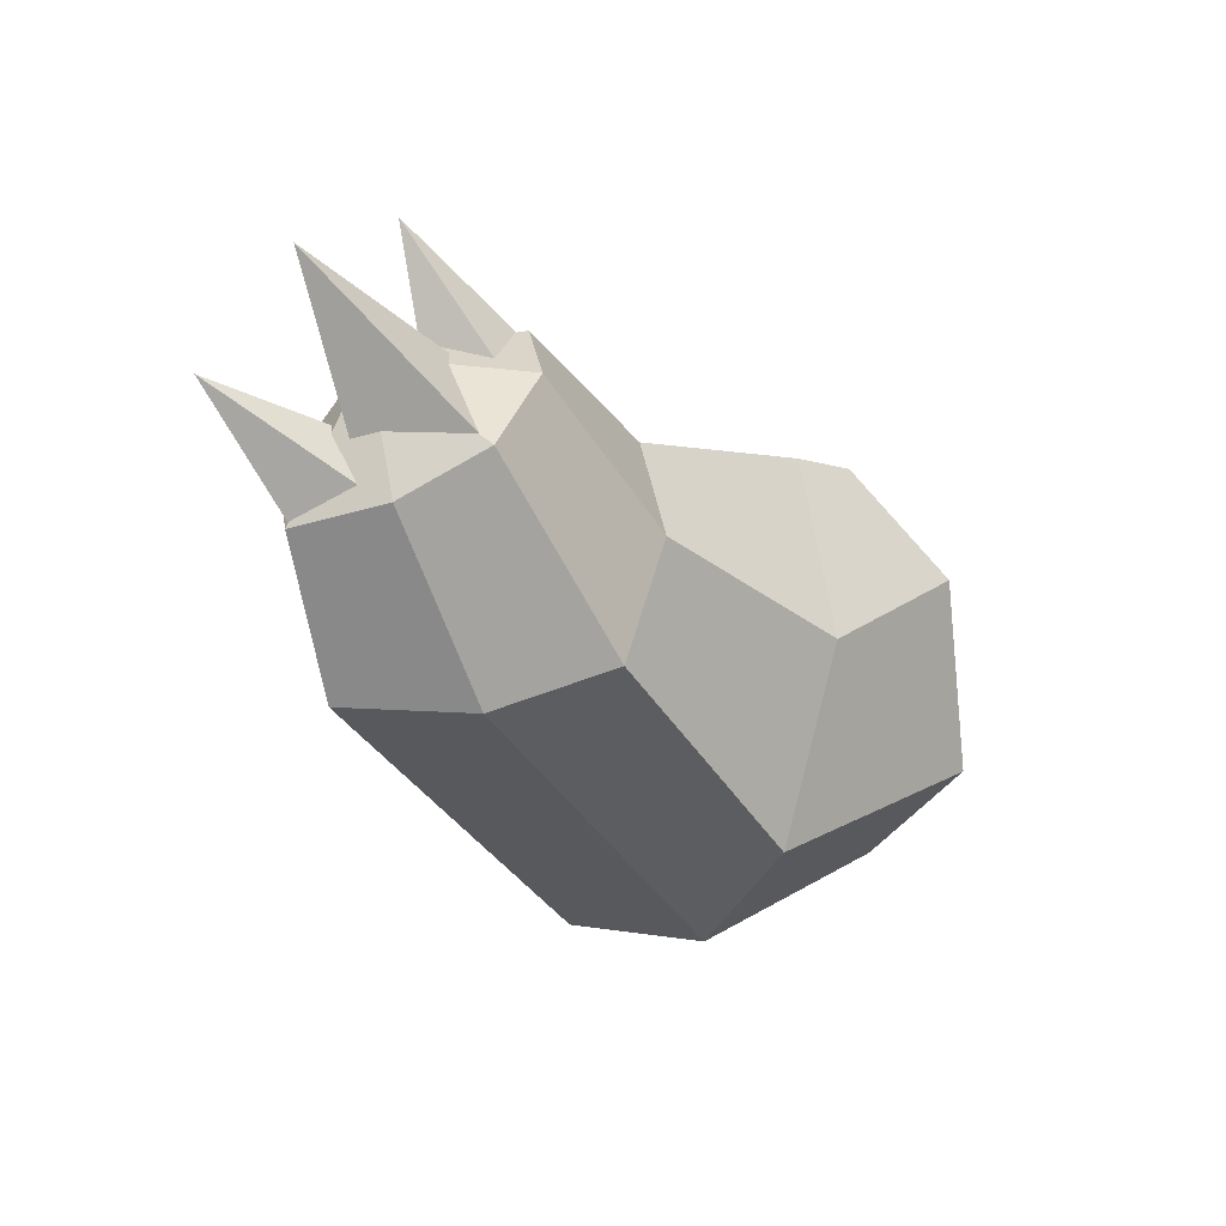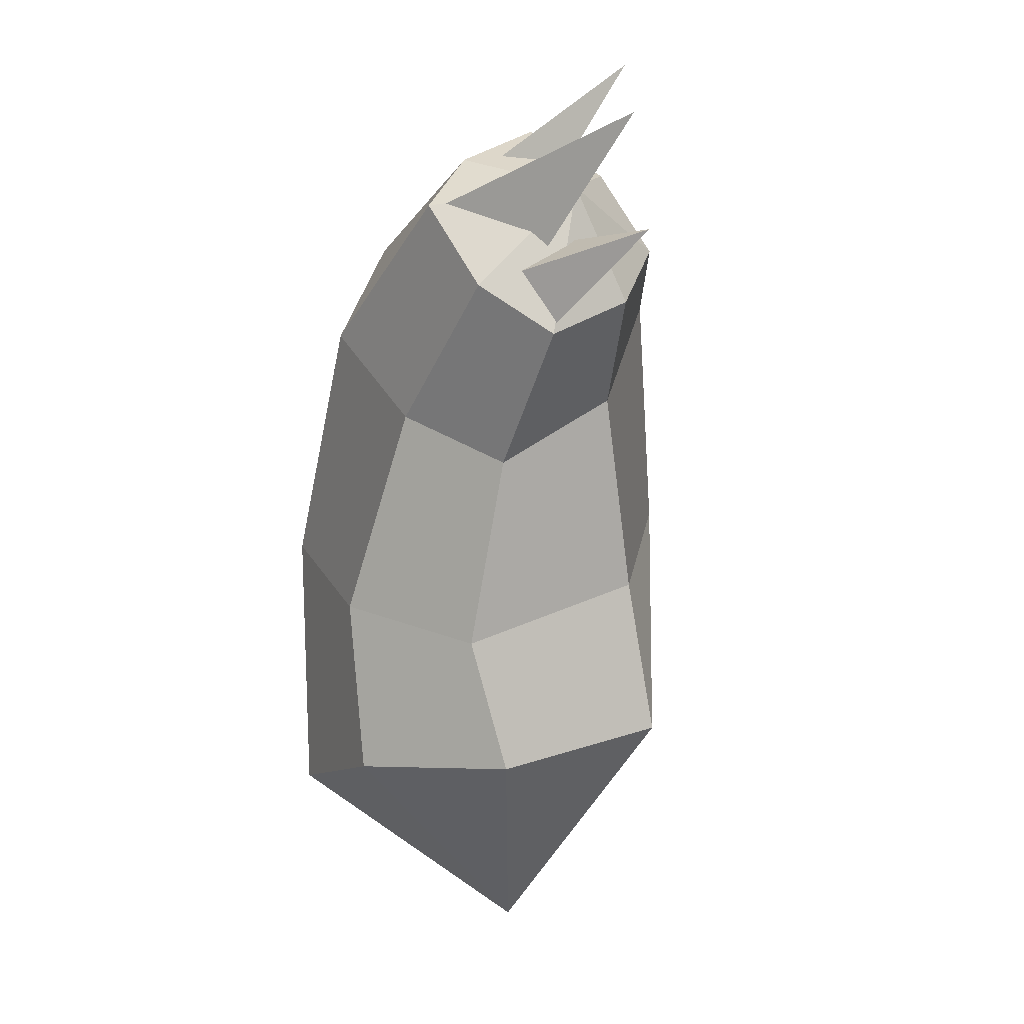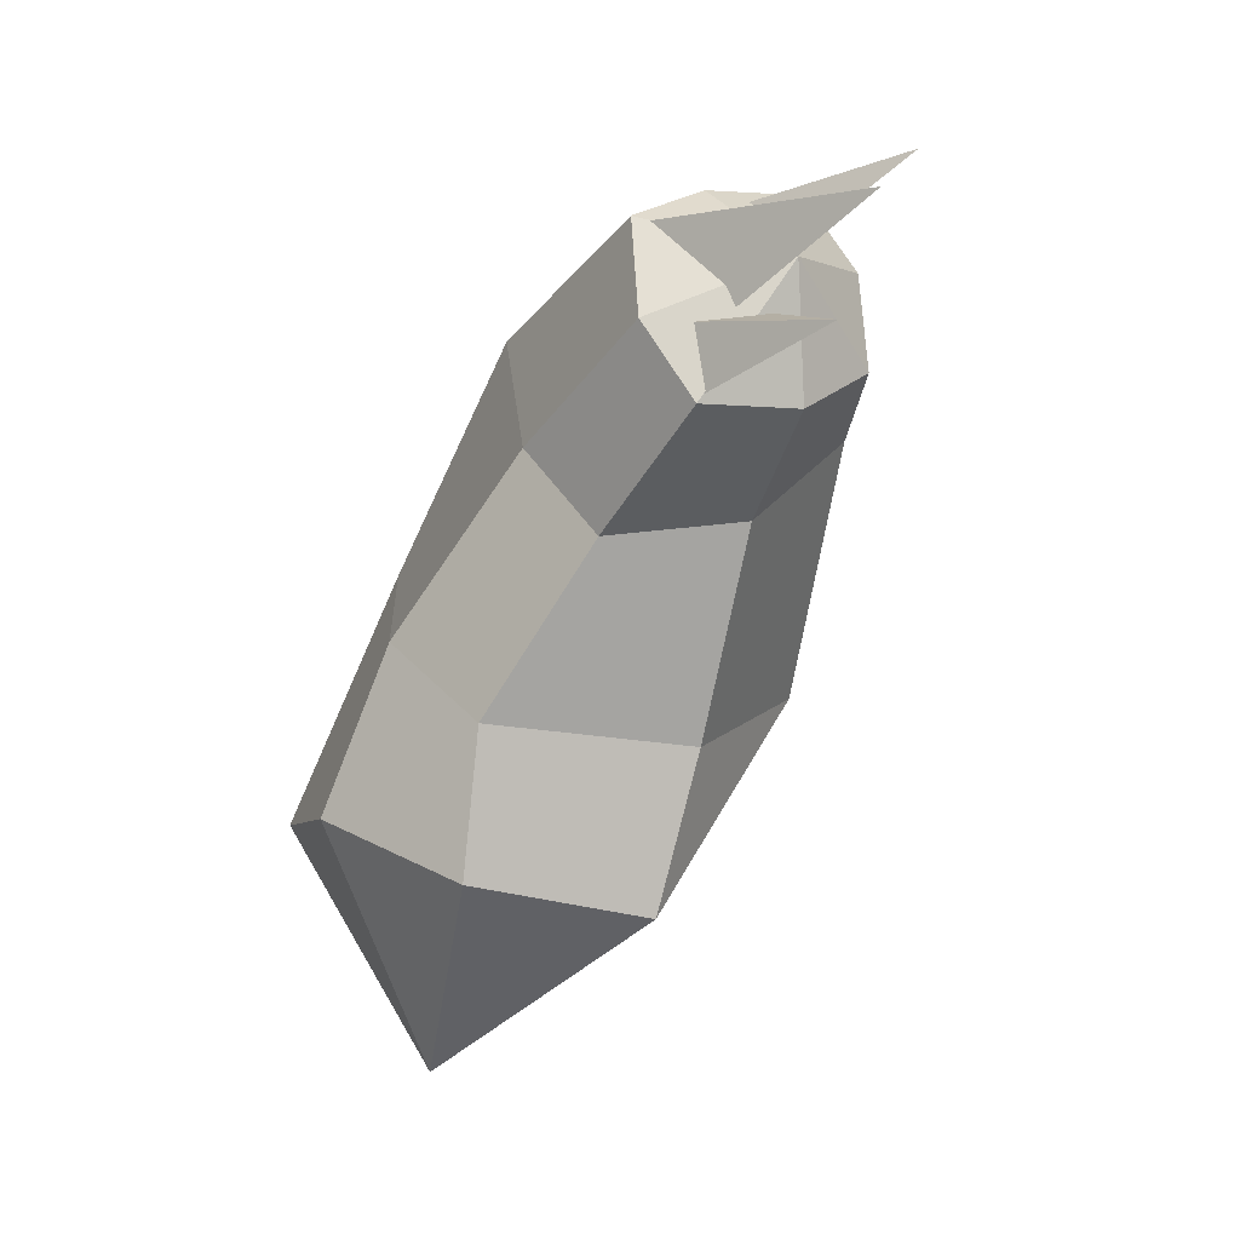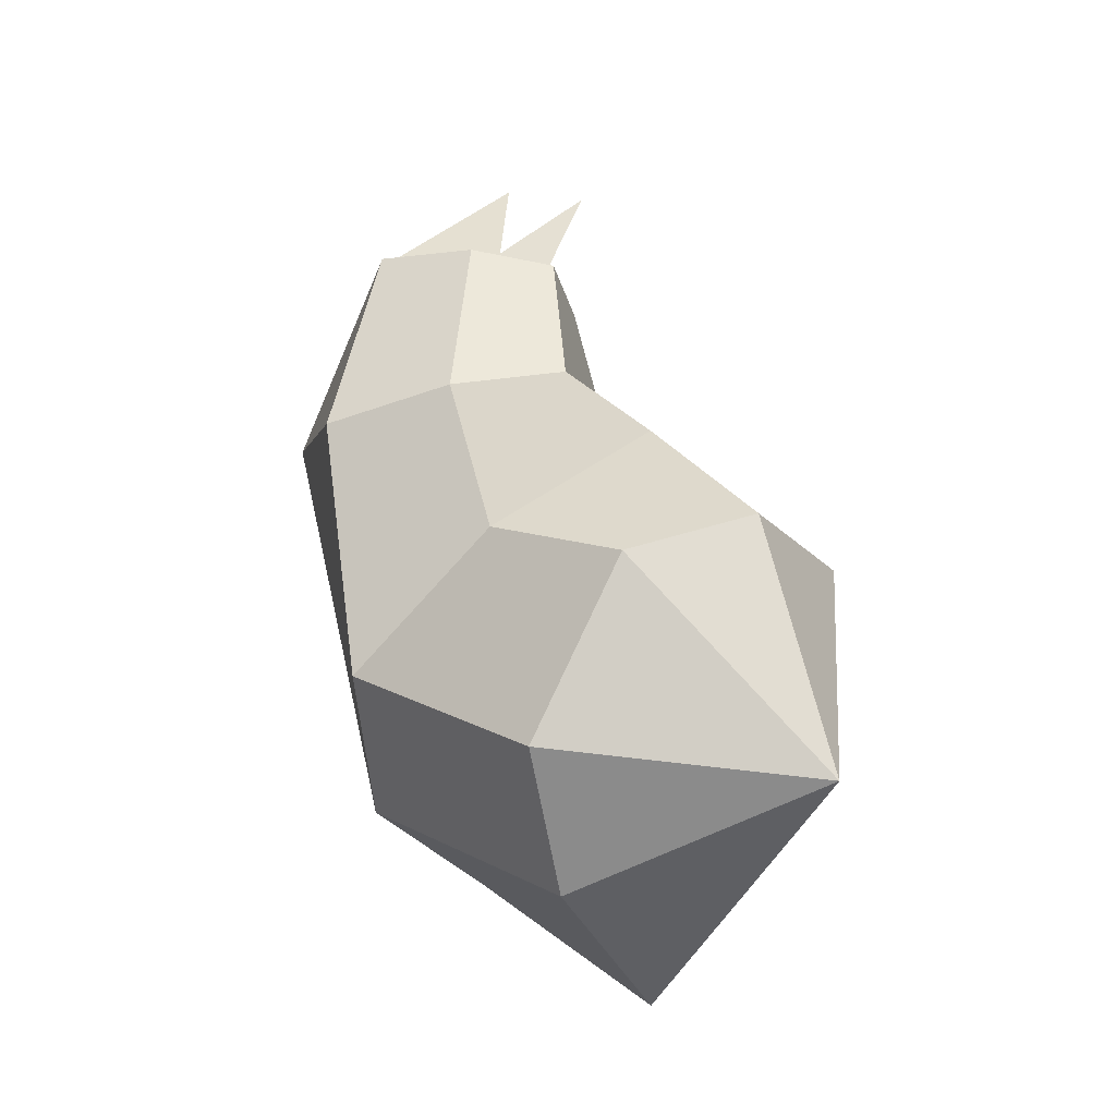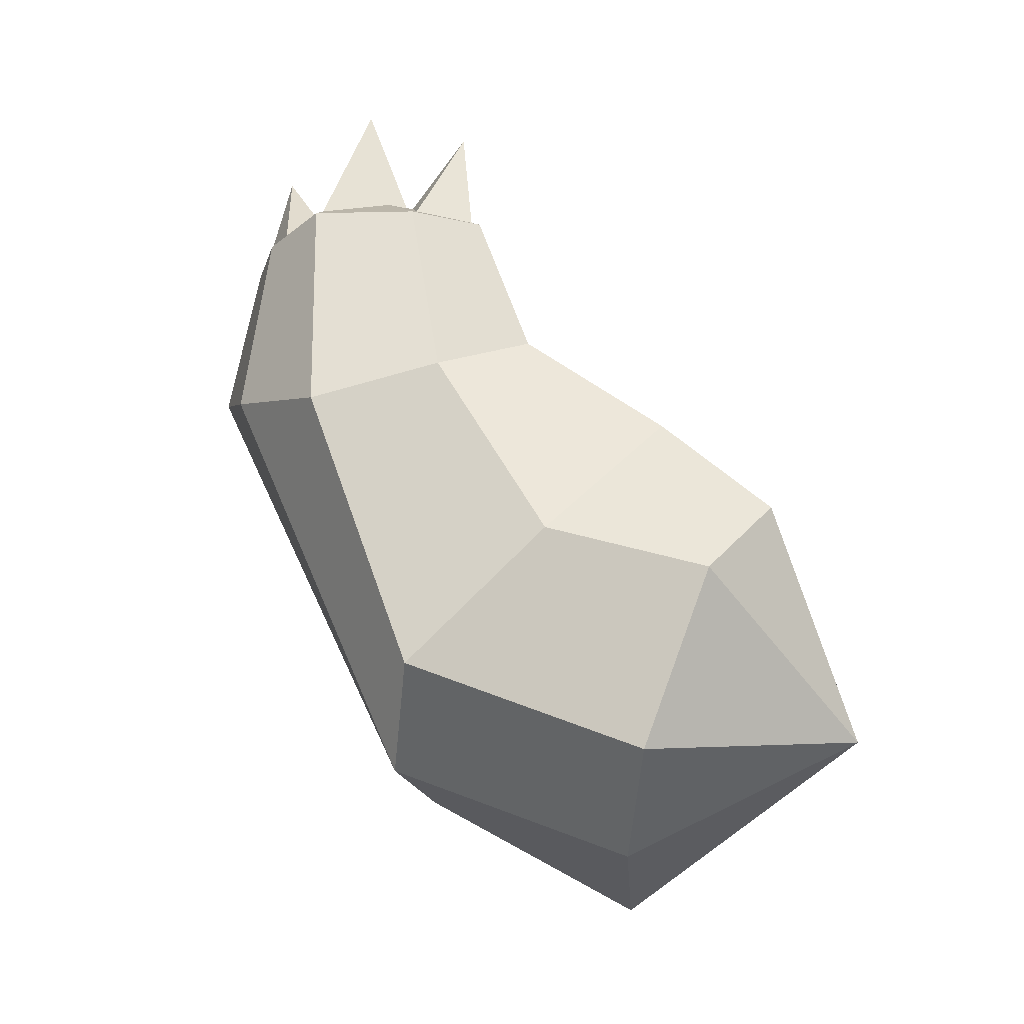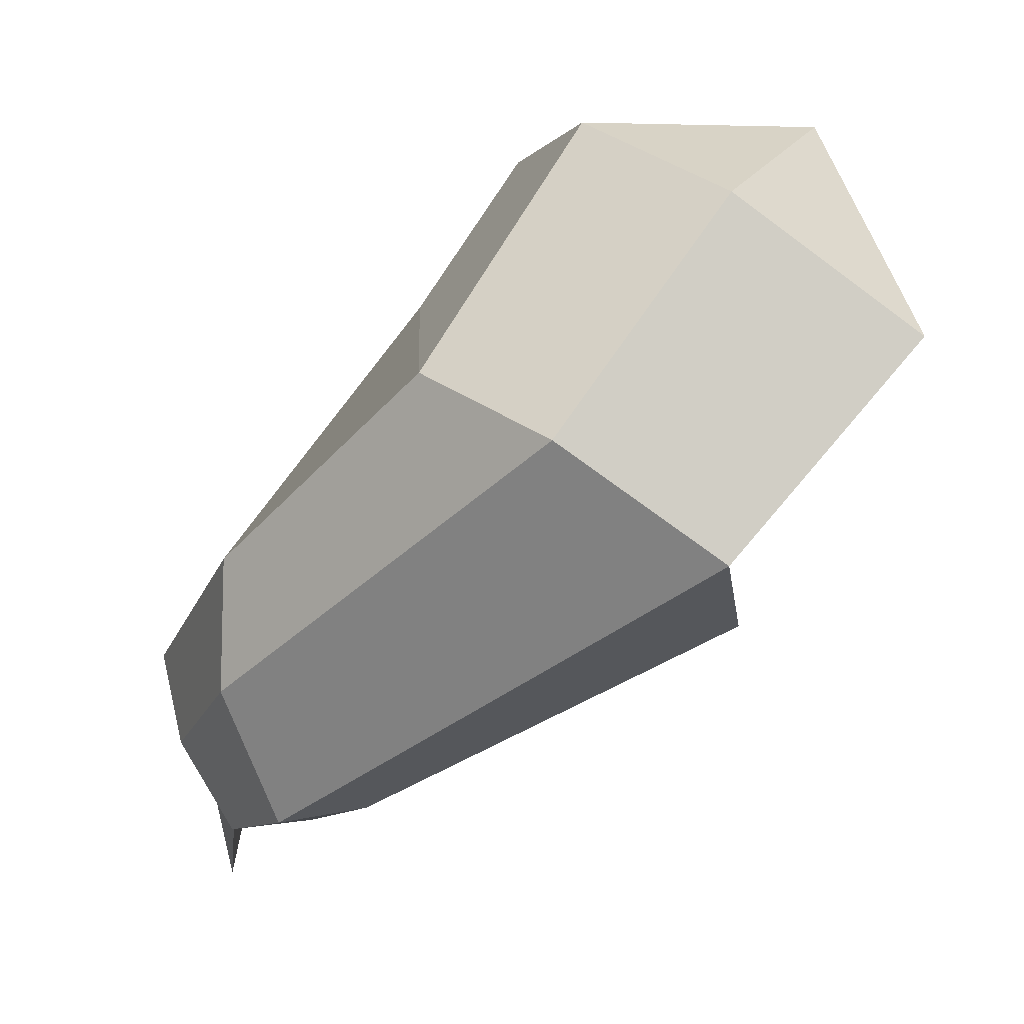
<metadata>
{"format":"obj","ext":"obj","renderer":"f3d","projection":"perspective","resolution":1024,"background":"white","views":[{"elev":39.3,"azim":76.6,"up":"+Z"},{"elev":67.4,"azim":-152.4,"up":"+Z"},{"elev":62.6,"azim":-126.9,"up":"+Z"},{"elev":-4.1,"azim":168.8,"up":"+Z"},{"elev":8.3,"azim":142.2,"up":"+Z"},{"elev":-2.9,"azim":137.4,"up":"+Y"}]}
</metadata>
<code>
g default
v 0.559 -0.154 0.6592
v 0.4798 -0.3632 0.9988
v 0.6672 -0.4876 0.9948
v 0.8114 -0.2946 0.5842
v 0.3062 -0.1429 0.6927
v 0.2925 -0.349 0.9666
v 0.177 -0.3992 0.6597
v 0.2071 -0.5285 0.8857
v 0.2214 -0.6585 0.626
v 0.2325 -0.708 0.8049
v 0.4723 -0.7952 0.5526
v 0.4184 -0.8351 0.7996
v 0.7237 -0.812 0.5177
v 0.6043 -0.848 0.8319
v 0.8412 -0.5546 0.5507
v 0.6786 -0.6678 0.9133
v 0.3987 -0.658 1.026
v 0.4723 -0.7952 0.5526
v 0.2096 -0.428 -0.2314
v 0.4515 -0.324 -0.4296
v 0.7237 -0.812 0.5177
v -0.02588 -0.1333 0.3617
v -0.2163 0.1163 0.2474
v 0.04714 -0.4254 0.08635
v 0.7203 -0.105 -0.2586
v 0.415 0.3514 -0.4057
v 0.5073 0.5076 -0.1155
v 0.7858 0.03105 0.02425
v 0.5301 0.2015 0.3214
v 0.3277 0.5069 0.2545
v 0.02399 0.3836 0.3406
v 0.2011 0.2106 0.5216
v 0.559 -0.154 0.6592
v 0.5301 0.2015 0.3214
v 0.2011 0.2106 0.5216
v 0.3062 -0.1429 0.6927
v 0.7203 -0.105 -0.2586
v 0.8412 -0.5546 0.5507
v 0.2214 -0.6585 0.626
v 0.04714 -0.4254 0.08635
v 0.177 -0.3992 0.6597
v -0.02588 -0.1333 0.3617
v 0.7858 0.03105 0.02425
v 0.8114 -0.2946 0.5842
v -0.07703 0.5697 -0.1808
v 0.174 0.08774 -0.6497
v 0.323 -0.7628 1.228
v 0.5769 -0.7023 0.8664
v 0.6655 -0.4821 0.9764
v 0.4111 -0.437 0.938
v 0.1834 -0.5597 1.17
v 0.3025 -0.3665 0.963
v 0.4263 -0.5569 0.9127
v 0.4476 -0.4189 0.9738
v 0.4351 -0.9625 1.061
v 0.6231 -0.6996 0.8981
v 0.4817 -0.6454 0.8889
v 0.5981 -0.8395 0.8353
f 2 3 1
f 1 3 4
f 6 2 5
f 5 2 1
f 8 6 7
f 7 6 5
f 10 8 9
f 9 8 7
f 11 12 9
f 9 12 10
f 13 14 11
f 11 14 12
f 4 3 15
f 15 3 16
f 17 6 8
f 17 2 6
f 3 2 17
f 10 17 8
f 10 12 17
f 14 17 12
f 14 16 17
f 17 16 3
f 14 13 16
f 16 13 15
f 18 19 21
f 21 19 20
f 22 23 24
f 25 26 28
f 28 26 27
f 29 30 32
f 32 30 31
f 34 35 33
f 33 35 36
f 20 37 21
f 21 37 38
f 28 27 29
f 29 27 30
f 19 18 40
f 40 18 39
f 42 40 41
f 41 40 39
f 31 23 32
f 32 23 22
f 35 42 36
f 36 42 41
f 37 43 38
f 38 43 44
f 45 30 27
f 31 30 45
f 45 23 31
f 43 34 44
f 44 34 33
f 26 45 27
f 26 46 45
f 25 20 26
f 26 20 46
f 47 48 49
f 47 50 48
f 49 50 47
f 51 52 53
f 51 54 52
f 53 54 51
f 55 56 57
f 55 58 56
f 57 58 55

</code>
